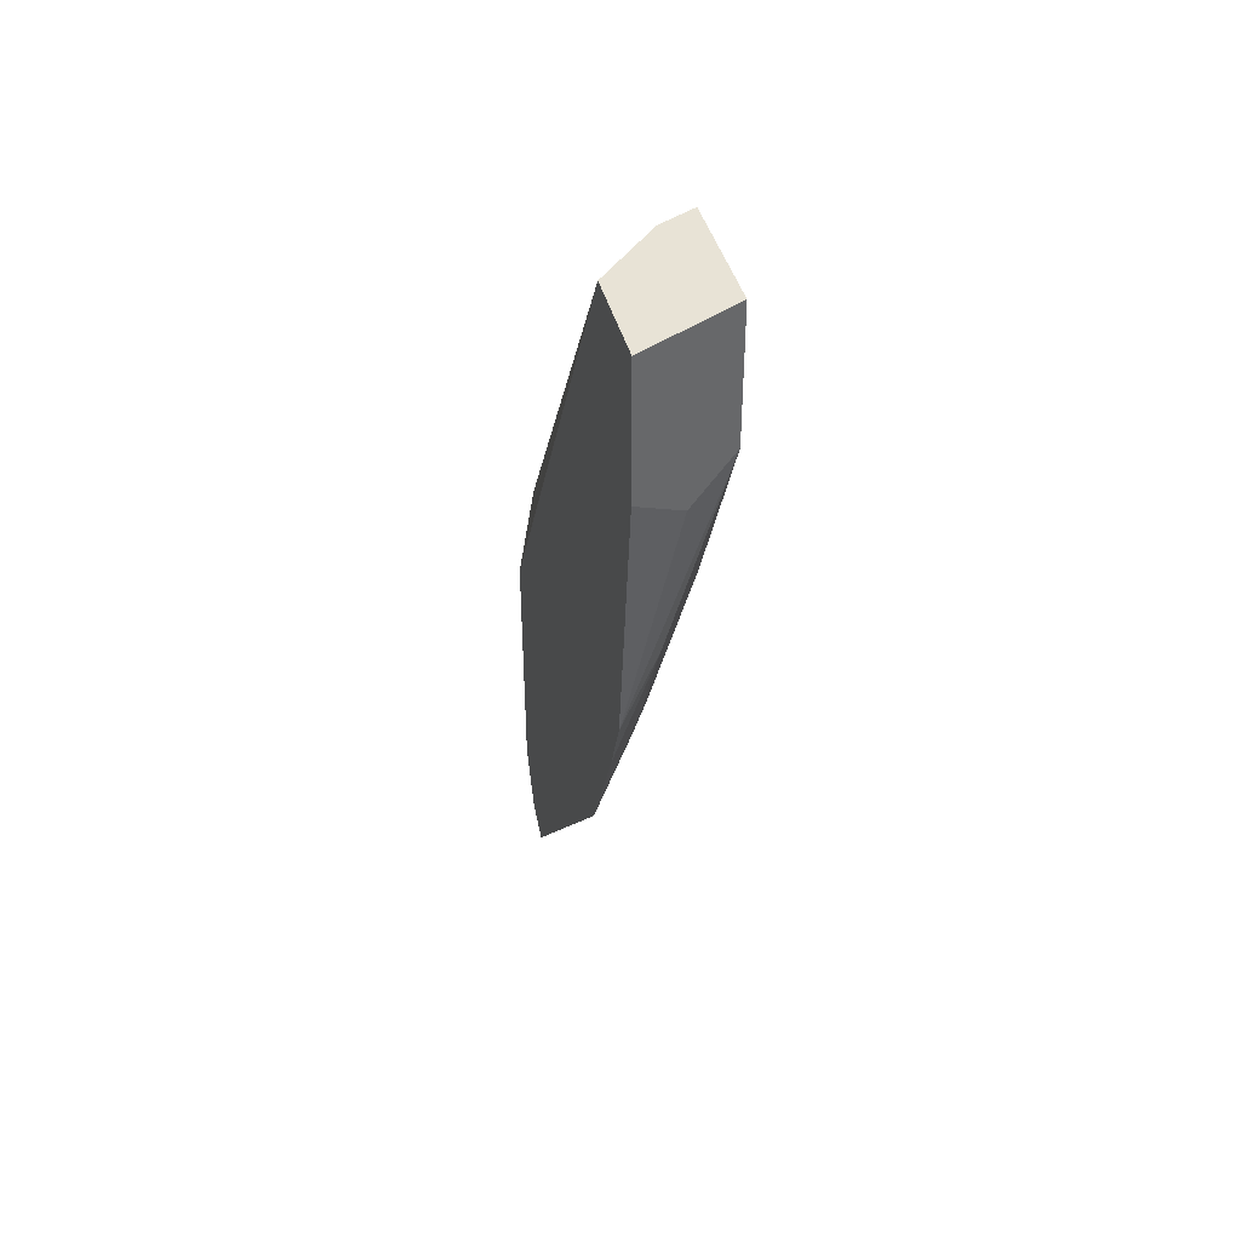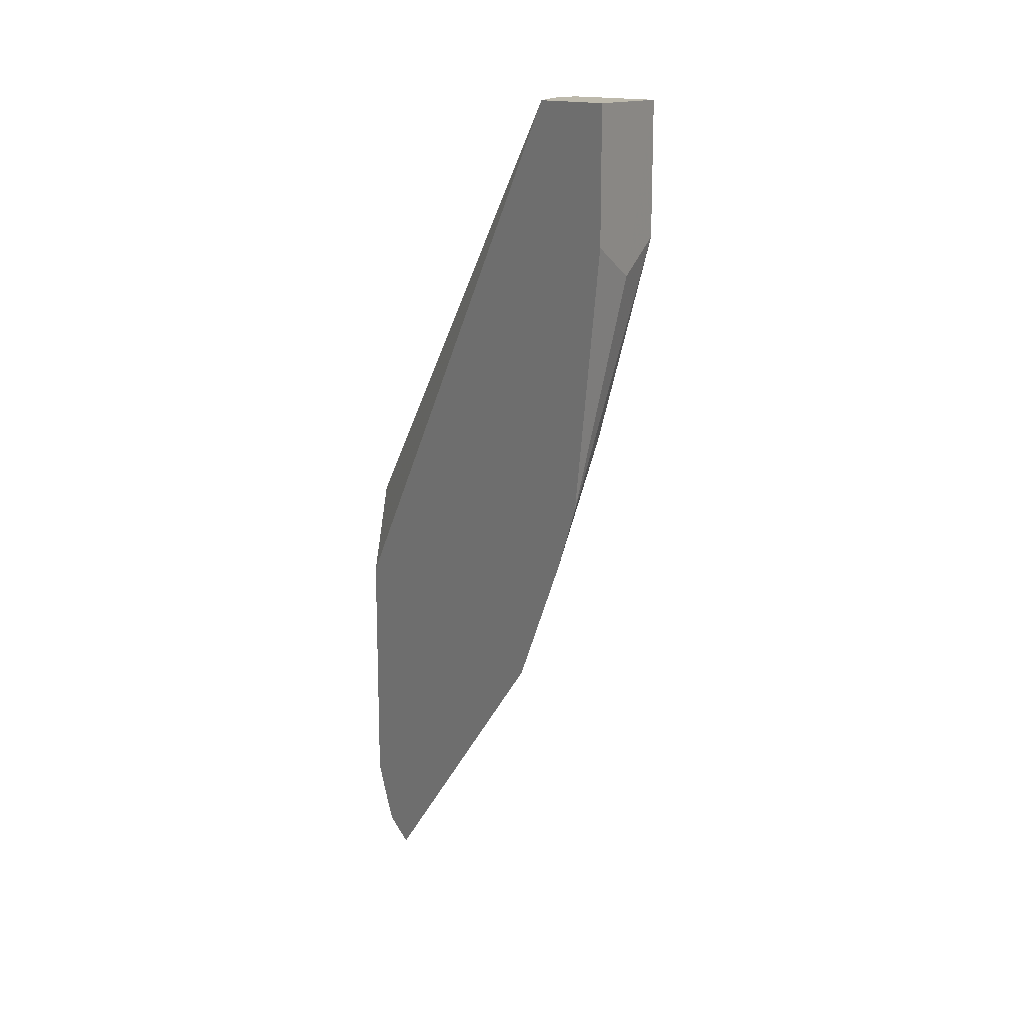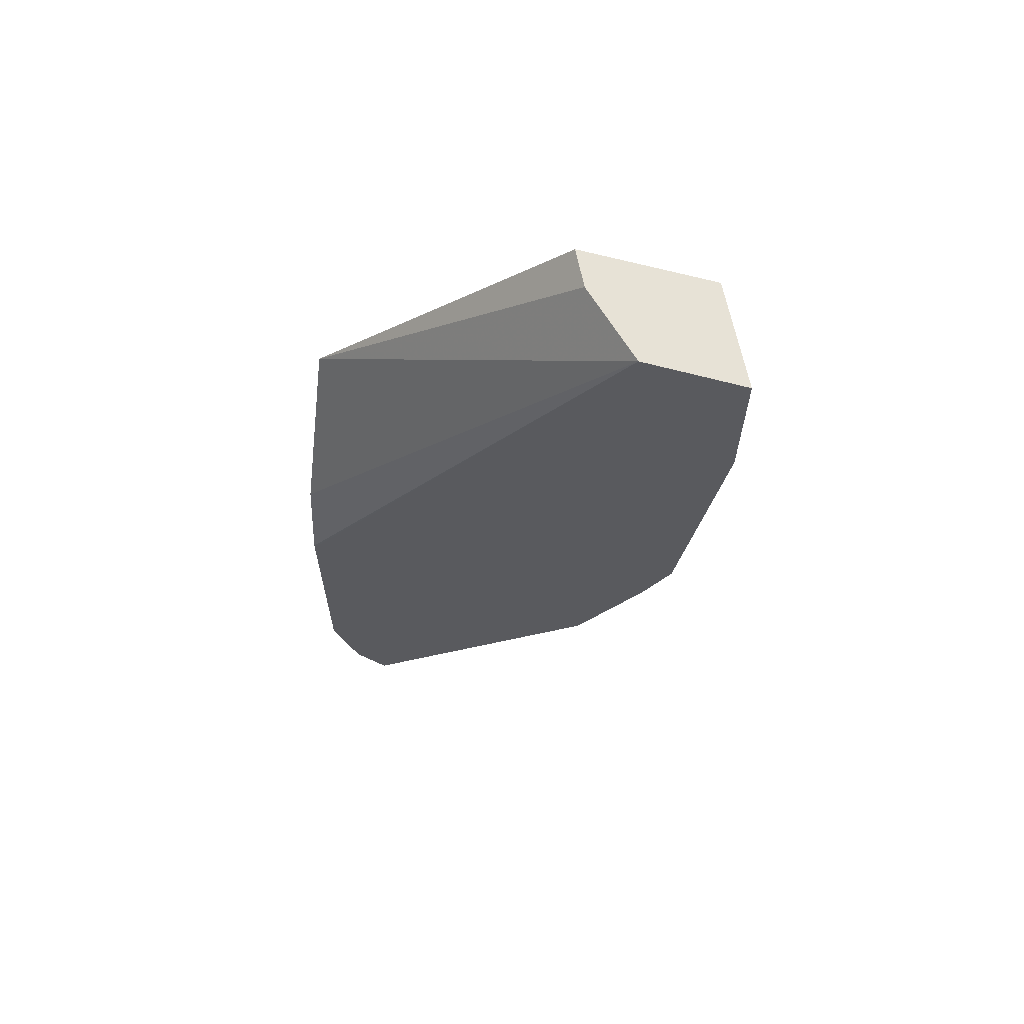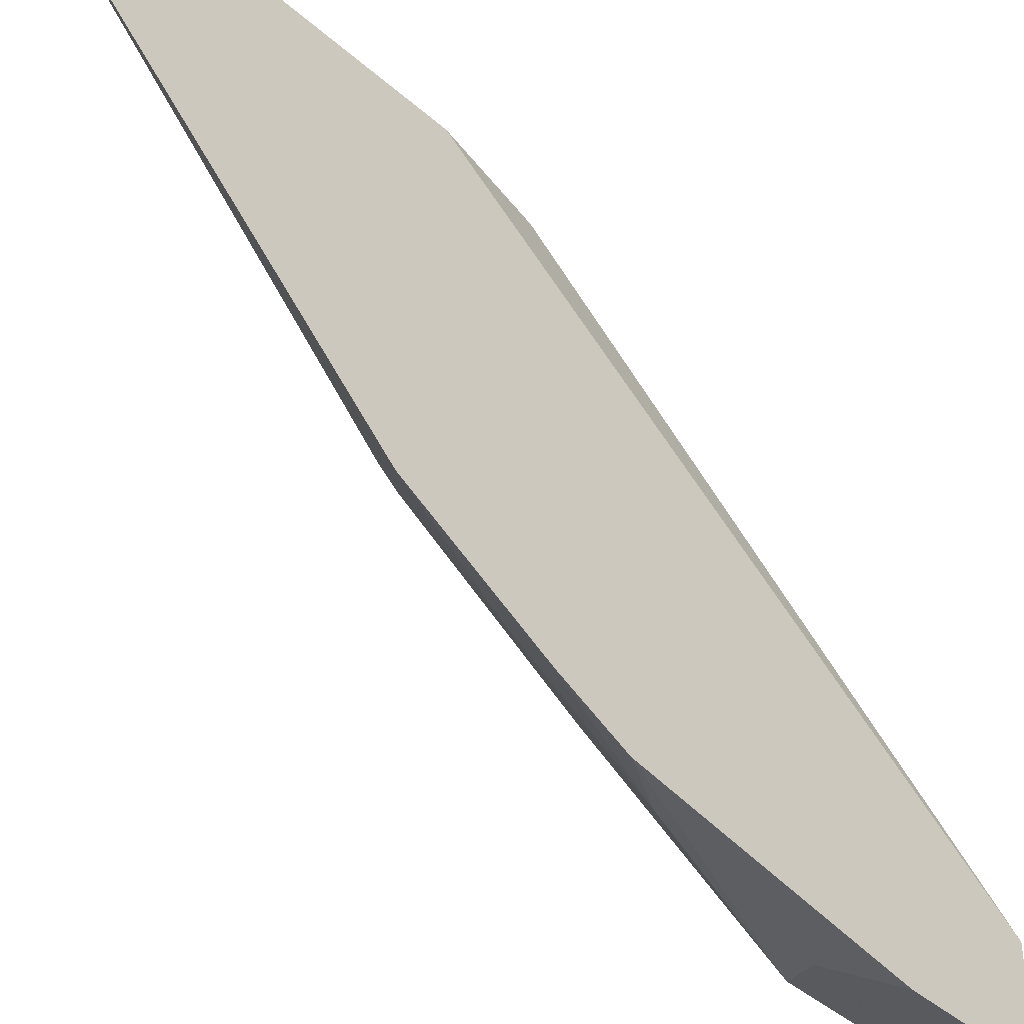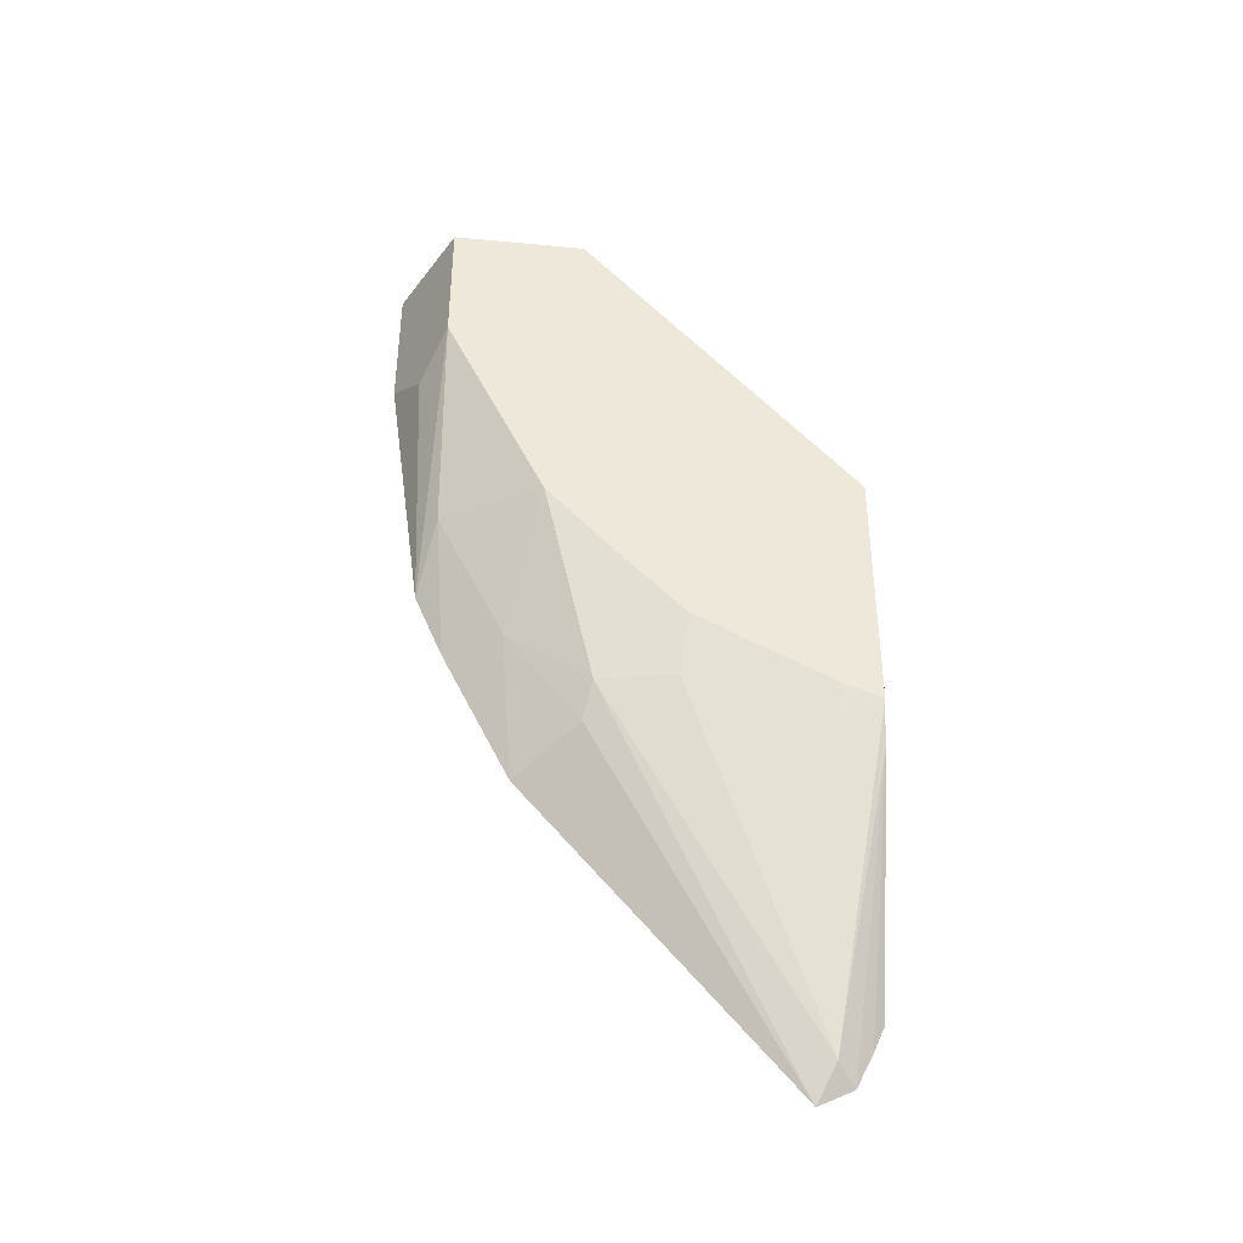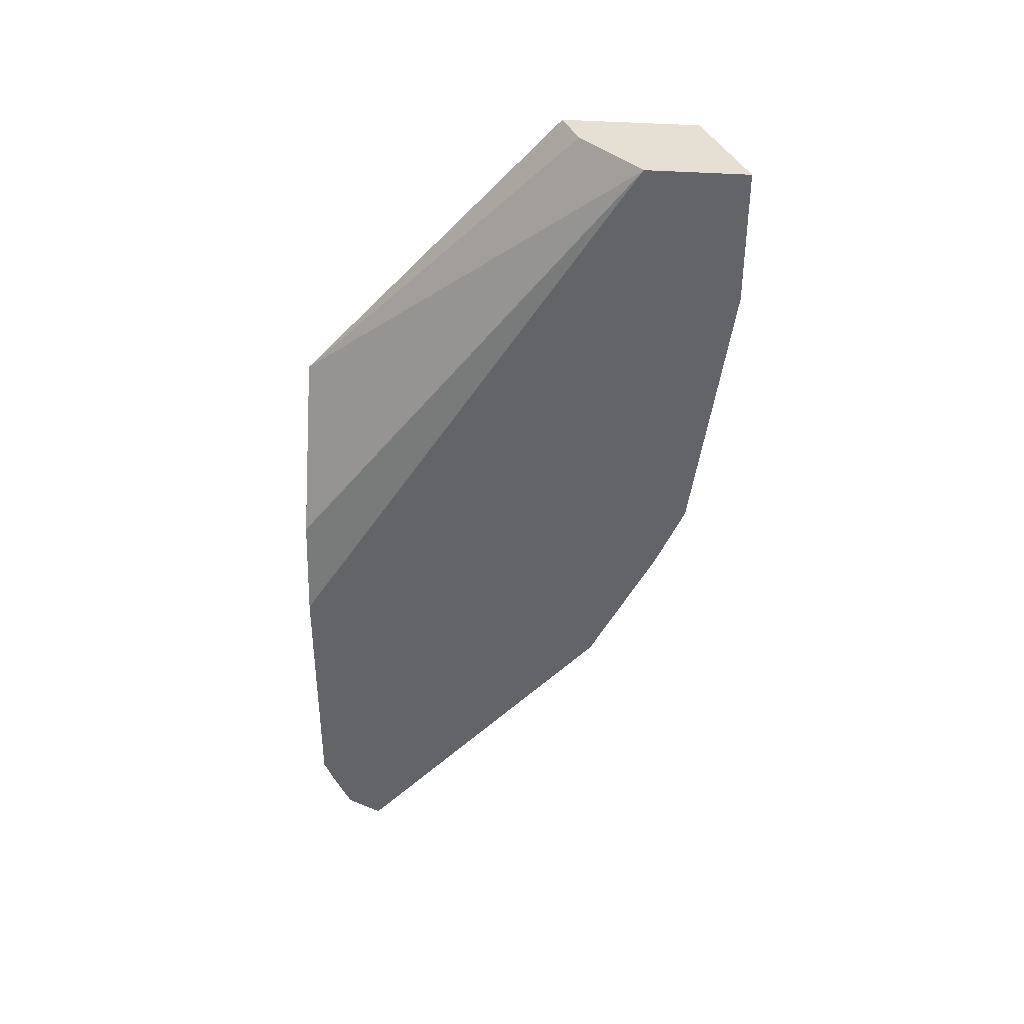
<metadata>
{"format":"obj","ext":"obj","renderer":"f3d","projection":"perspective","resolution":1024,"background":"white","views":[{"elev":41.4,"azim":165.8,"up":"+Y"},{"elev":15.0,"azim":146.7,"up":"+Y"},{"elev":63.2,"azim":105.7,"up":"+Y"},{"elev":-41.2,"azim":43.1,"up":"+Z"},{"elev":-39.1,"azim":-96.7,"up":"+Y"},{"elev":38.1,"azim":95.3,"up":"+Y"}]}
</metadata>
<code>
v -0.6971 -0.0872 0.01386
v -0.7224 -0.02005 0.01386
v -0.6971 -0.09511 0.01039
v -0.6971 -0.01126 0.01386
v -0.7023 -0.1003 -8.61e-06
v -0.6971 -0.1055 0.005189
v -0.7268 -0.006478 0.01386
v -0.6971 -0.009772 0.01386
v -0.6971 0.1606 -0.0929
v -0.7224 -0.02005 -8.61e-06
v -0.7224 3.1e-06 -0.04014
v -0.7174 3.1e-06 -0.0627
v -0.6971 -0.1107 -0.005206
v -0.7268 -0.002361 0.002202
v -0.7268 0.06904 0.01386
v -0.7023 0.02008 0.01386
v -0.6971 0.1606 -0.123
v -0.7157 0.1606 -0.07357
v -0.7268 0.01769 -0.03793
v -0.7268 0.03775 -0.05799
v -0.709 0.02008 -0.08695
v -0.7124 -0.01001 -0.06521
v -0.7268 0.059 -0.07806
v -0.6971 -0.02042 -0.08286
v -0.7268 0.1606 -0.06802
v -0.6971 0.1204 -0.123
v -0.7124 0.1104 -0.1154
v -0.7157 0.1605 -0.1137
v -0.7023 0.1606 -0.1204
v -0.709 0.06019 -0.107
v -0.7268 0.1204 -0.1081
v -0.6971 0.01971 -0.1029
v -0.7268 0.1606 -0.1076
v -0.6971 0.04011 -0.1117
v -0.7268 0.1606 -0.1082
v -0.6971 0.02046 -0.1033
v -0.7268 0.1605 -0.1081
f 12 21 22
f 13 22 24
f 12 23 21
f 12 20 23
f 12 22 13
f 11 20 12
f 9 35 33
f 10 19 11
f 10 14 19
f 9 15 16
f 9 18 15
f 9 25 18
f 9 33 25
f 15 18 25
f 11 19 20
f 17 26 27
f 31 37 35
f 17 28 29
f 33 35 37
f 9 29 35
f 30 36 32
f 30 34 36
f 30 31 34
f 28 35 29
f 17 27 28
f 27 34 31
f 27 31 35
f 26 34 27
f 24 30 32
f 23 31 30
f 21 30 24
f 21 23 30
f 27 35 28
f 9 17 29
f 21 24 22
f 7 19 14
f 1 16 15
f 1 8 16
f 1 4 8
f 1 9 4
f 1 17 9
f 1 34 26
f 1 15 7
f 1 36 34
f 1 24 32
f 1 13 24
f 1 6 13
f 1 3 6
f 1 2 3
f 8 9 16
f 1 32 36
f 1 7 2
f 1 26 17
f 2 6 3
f 2 5 6
f 7 23 20
f 7 31 23
f 7 37 31
f 7 33 37
f 7 15 25
f 7 14 10
f 7 25 33
f 7 20 19
f 5 13 6
f 5 12 13
f 5 11 12
f 5 10 11
f 4 9 8
f 2 7 5
f 5 7 10

</code>
